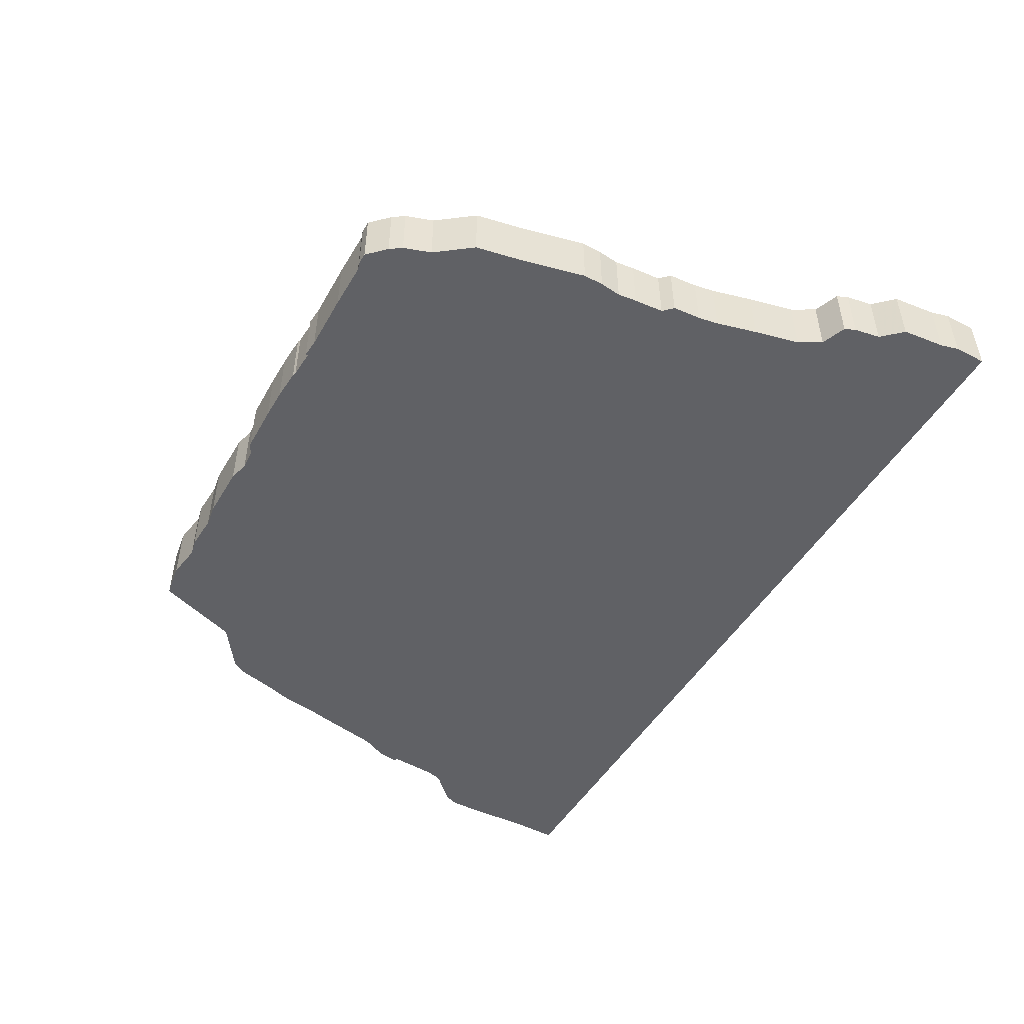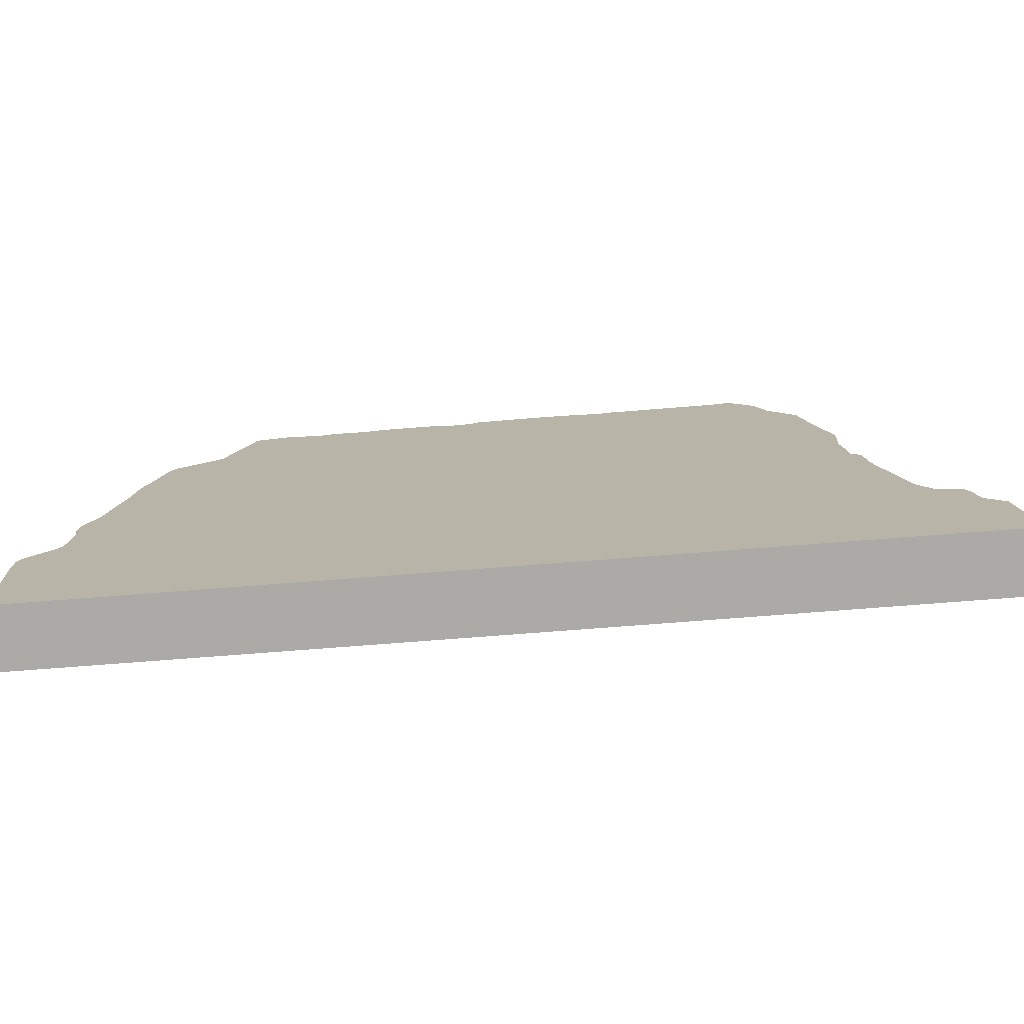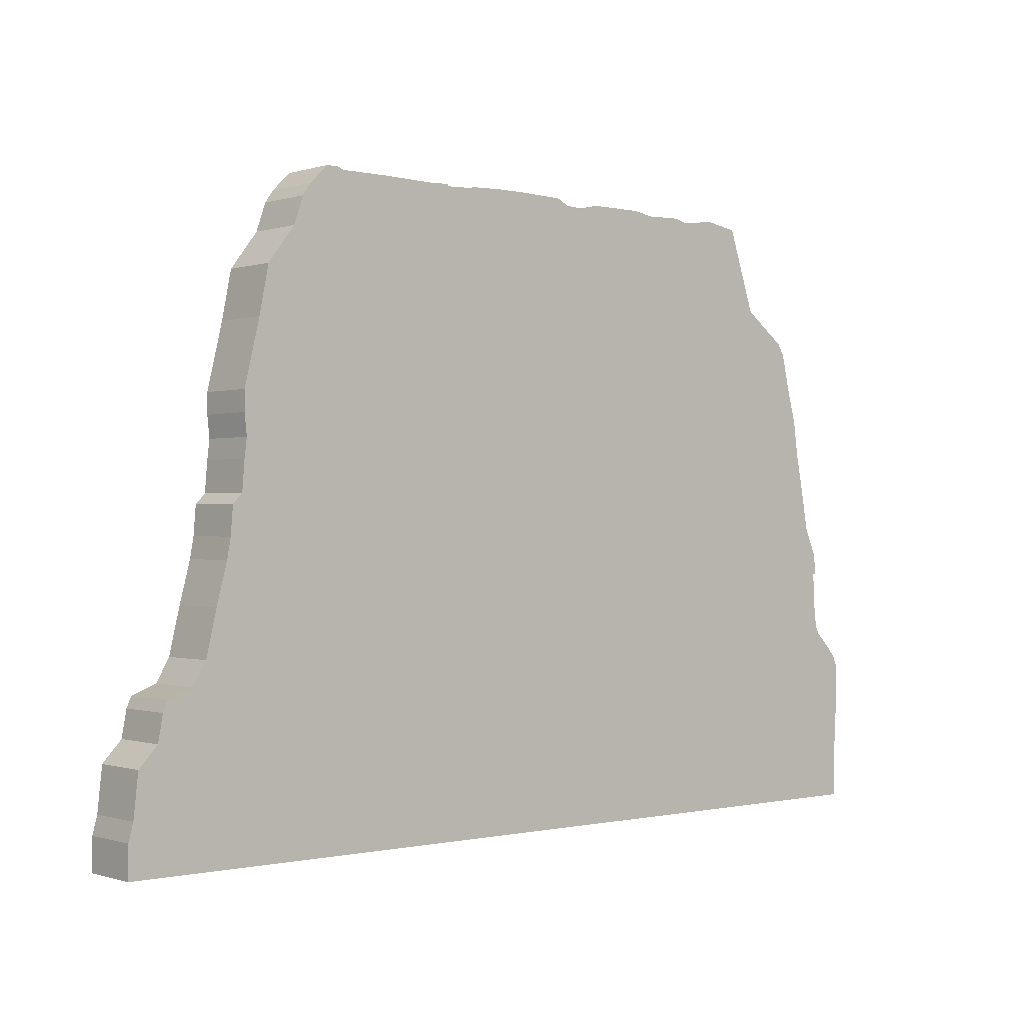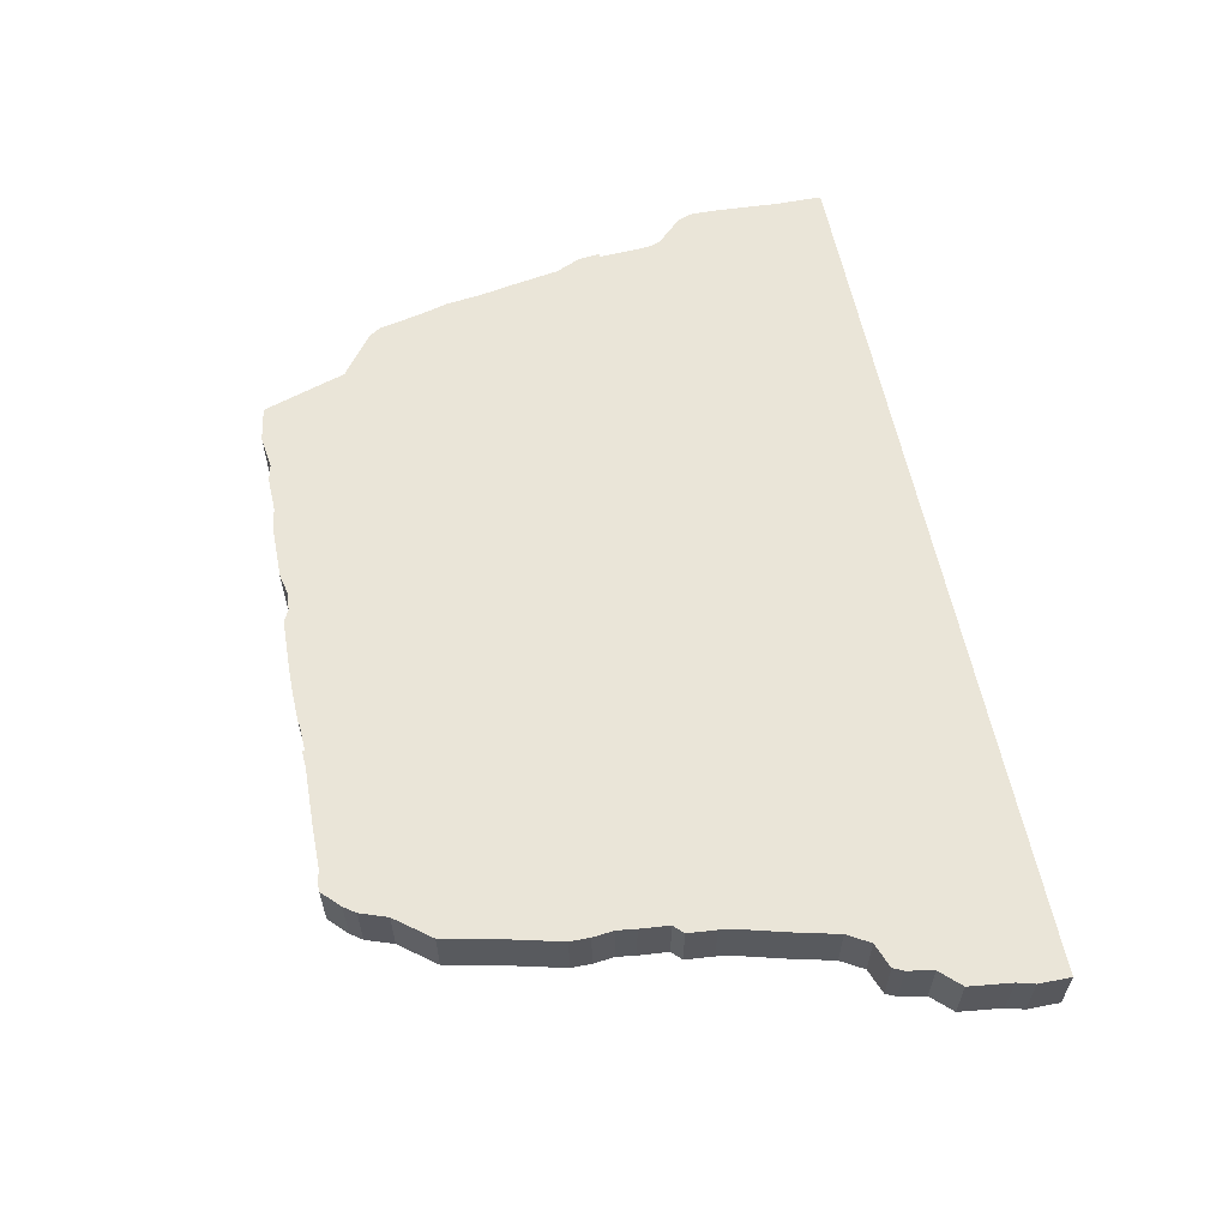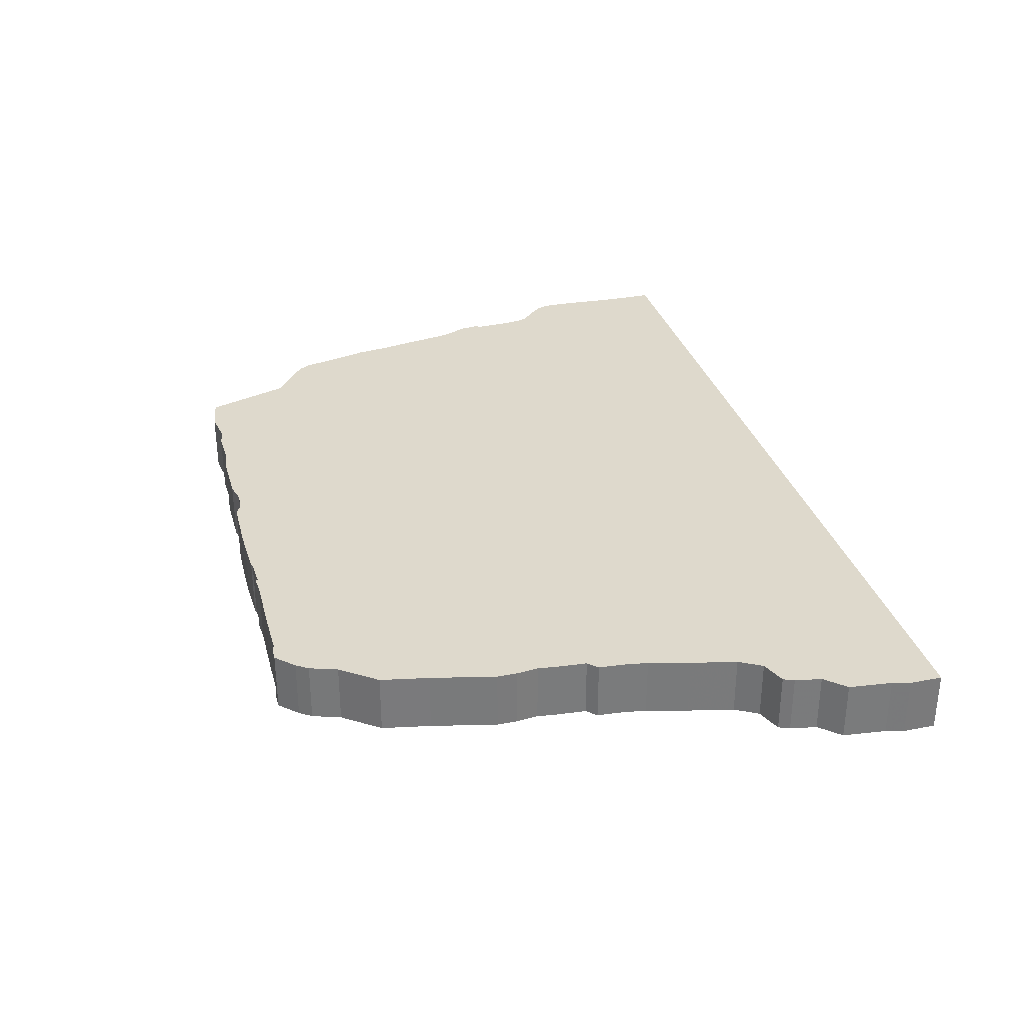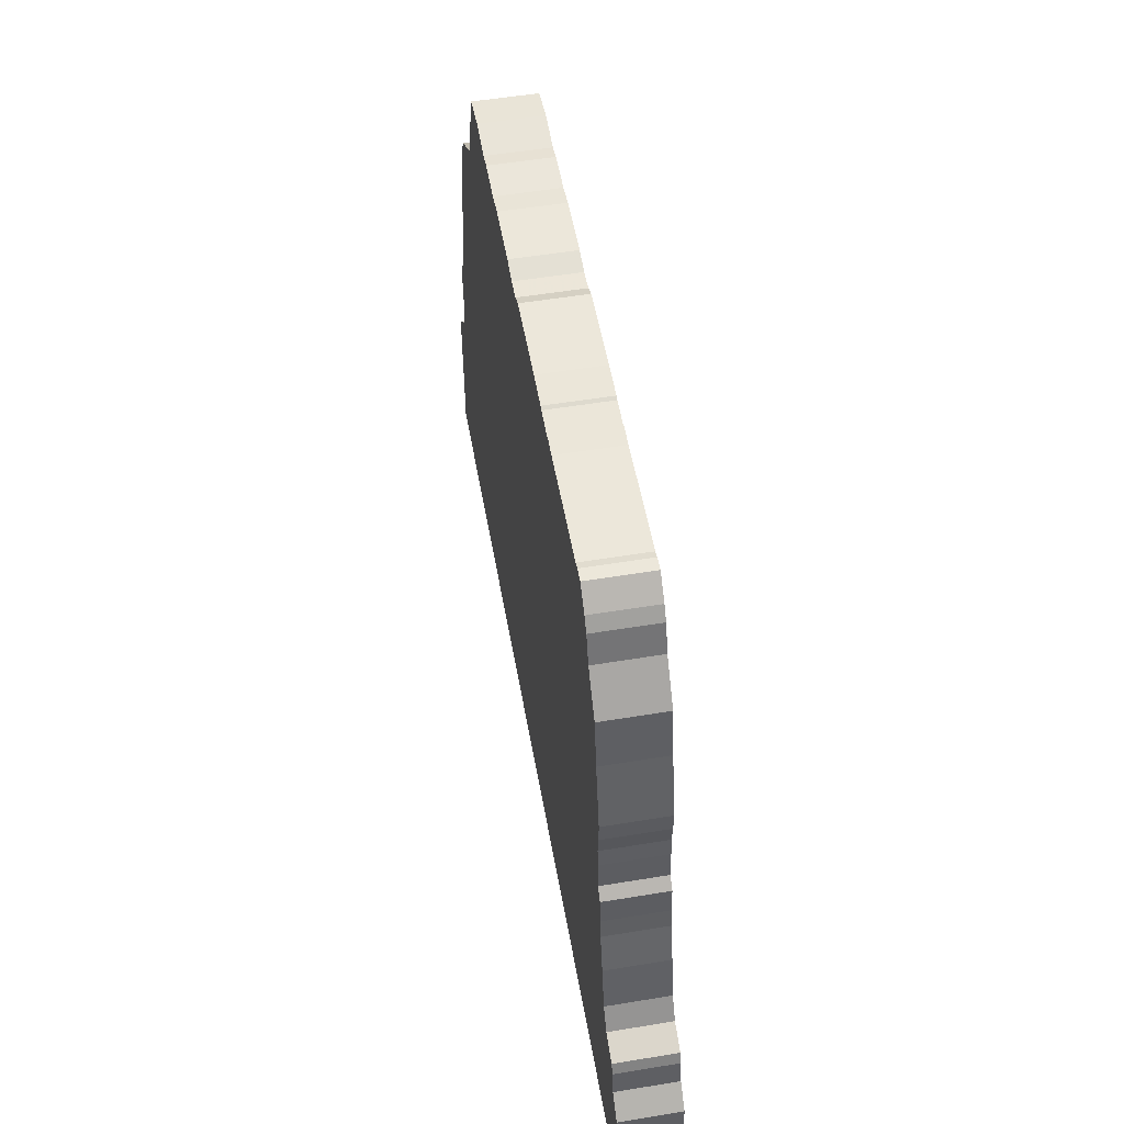
<metadata>
{"format":"obj","ext":"obj","renderer":"f3d","projection":"perspective","resolution":1024,"background":"white","views":[{"elev":-49.0,"azim":-119.8,"up":"+Z"},{"elev":-76.1,"azim":-175.6,"up":"+Y"},{"elev":-0.3,"azim":-40.8,"up":"+Y"},{"elev":58.9,"azim":-101.2,"up":"+Z"},{"elev":32.1,"azim":-105.3,"up":"+Z"},{"elev":53.6,"azim":-100.0,"up":"+Y"}]}
</metadata>
<code>
g sbg_desertmbg001_sn_criff02
v -2.2 5.07 0
v -2.27 4.97 0
v -2.35 4.74 0
v -2.58 4.44 0
v -2.66 4.04 0
v -2.79 3.5 0
v -2.79 3.33 0
v -2.77 3.15 0
v -2.79 2.99 0
v -2.81 2.74 0
v -2.89 2.66 0
v -2.91 2.42 0
v -2.94 2.25 0
v -3.03 1.91 0
v -3.12 1.53 0
v -3.23 1.34 0
v -3.44 1.26 0
v -3.48 1.17 0
v -3.52 0.95 0
v -3.68 0.78 0
v -3.72 0.42 0
v -3.76 0.27 0
v -3.76 0 0
v 3.75 0 0
v 3.75 0.4 0
v 3.78 0.94 0
v 3.78 1.18 0
v 3.74 1.28 0
v 3.65 1.38 0
v 3.53 1.5 0
v 3.5 1.56 0
v 3.48 1.68 0
v 3.46 2.05 0
v 3.49 2.05 0
v 3.47 2.23 0
v 3.37 2.45 0
v 3.29 2.89 0
v 3.24 3.14 0
v 3.2 3.44 0
v 3.13 3.69 0
v 3.05 4.04 0
v 2.99 4.14 0
v 2.62 4.41 0
v 2.38 5.12 0
v 2.09 5.17 0
v 1.8 5.13 0
v 1.67 5.16 0
v 1.37 5.15 0
v 1.19 5.18 0
v 0.73 5.18 0
v 0.56 5.14 0
v 0.4 5.15 0
v 0.3 5.2 0
v -0.1 5.21 0
v -0.35 5.21 0
v -0.61 5.2 0
v -0.64 5.19 0
v -0.87 5.18 0
v -0.87 5.2 0
v -1.02 5.19 0
v -1.5 5.2 0
v -1.89 5.2 0
v -1.95 5.22 0
v -2.05 5.22 0
v -2.2 5.07 0.5
v -2.27 4.97 0.5
v -2.35 4.74 0.5
v -2.58 4.44 0.5
v -2.66 4.04 0.5
v -2.79 3.5 0.5
v -2.79 3.33 0.5
v -2.77 3.15 0.5
v -2.79 2.99 0.5
v -2.81 2.74 0.5
v -2.89 2.66 0.5
v -2.91 2.42 0.5
v -2.94 2.25 0.5
v -3.03 1.91 0.5
v -3.12 1.53 0.5
v -3.23 1.34 0.5
v -3.44 1.26 0.5
v -3.48 1.17 0.5
v -3.52 0.95 0.5
v -3.68 0.78 0.5
v -3.72 0.42 0.5
v -3.76 0.27 0.5
v -3.76 0 0.5
v 3.75 0 0.5
v 3.75 0.4 0.5
v 3.78 0.94 0.5
v 3.78 1.18 0.5
v 3.74 1.28 0.5
v 3.65 1.38 0.5
v 3.53 1.5 0.5
v 3.5 1.56 0.5
v 3.48 1.68 0.5
v 3.46 2.05 0.5
v 3.49 2.05 0.5
v 3.47 2.23 0.5
v 3.37 2.45 0.5
v 3.29 2.89 0.5
v 3.24 3.14 0.5
v 3.2 3.44 0.5
v 3.13 3.69 0.5
v 3.05 4.04 0.5
v 2.99 4.14 0.5
v 2.62 4.41 0.5
v 2.38 5.12 0.5
v 2.09 5.17 0.5
v 1.8 5.13 0.5
v 1.67 5.16 0.5
v 1.37 5.15 0.5
v 1.19 5.18 0.5
v 0.73 5.18 0.5
v 0.56 5.14 0.5
v 0.4 5.15 0.5
v 0.3 5.2 0.5
v -0.1 5.21 0.5
v -0.35 5.21 0.5
v -0.61 5.2 0.5
v -0.64 5.19 0.5
v -0.87 5.18 0.5
v -0.87 5.2 0.5
v -1.02 5.19 0.5
v -1.5 5.2 0.5
v -1.89 5.2 0.5
v -1.95 5.22 0.5
v -2.05 5.22 0.5
g sbg_desertmbg001_sn_criff02_0
f 64 63 1
f 5 60 58
f 60 59 58
f 10 9 55
f 57 56 55
f 10 55 54
f 9 57 55
f 52 10 54
f 54 53 52
f 9 8 57
f 38 37 51
f 51 50 49
f 51 49 48
f 48 47 46
f 51 48 43
f 46 45 43
f 48 46 43
f 45 44 43
f 43 38 51
f 2 1 62
f 43 40 39
f 43 42 41
f 40 43 41
f 37 36 51
f 38 43 39
f 8 58 57
f 5 61 60
f 5 3 61
f 36 35 33
f 35 34 33
f 36 33 32
f 36 52 51
f 36 32 13
f 31 30 25
f 30 29 26
f 29 28 27
f 26 29 27
f 25 30 26
f 32 31 14
f 21 19 23
f 22 21 23
f 21 20 19
f 23 19 16
f 19 18 16
f 18 17 16
f 24 23 16
f 24 16 15
f 25 24 15
f 15 14 31
f 25 15 31
f 12 11 10
f 13 12 10
f 13 32 14
f 10 52 36
f 10 36 13
f 8 5 58
f 7 5 8
f 6 5 7
f 5 4 3
f 3 62 61
f 3 2 62
f 63 62 1
f 64 127 63
f 127 64 128
f 1 128 64
f 128 1 65
f 59 122 58
f 122 59 123
f 60 123 59
f 123 60 124
f 10 73 9
f 73 10 74
f 56 119 55
f 119 56 120
f 57 120 56
f 120 57 121
f 55 118 54
f 118 55 119
f 53 116 52
f 116 53 117
f 54 117 53
f 117 54 118
f 9 72 8
f 72 9 73
f 38 101 37
f 101 38 102
f 50 113 49
f 113 50 114
f 51 114 50
f 114 51 115
f 49 112 48
f 112 49 113
f 47 110 46
f 110 47 111
f 48 111 47
f 111 48 112
f 46 109 45
f 109 46 110
f 44 107 43
f 107 44 108
f 45 108 44
f 108 45 109
f 2 65 1
f 65 2 66
f 40 103 39
f 103 40 104
f 42 105 41
f 105 42 106
f 43 106 42
f 106 43 107
f 41 104 40
f 104 41 105
f 37 100 36
f 100 37 101
f 39 102 38
f 102 39 103
f 58 121 57
f 121 58 122
f 61 124 60
f 124 61 125
f 36 99 35
f 99 36 100
f 34 97 33
f 97 34 98
f 35 98 34
f 98 35 99
f 33 96 32
f 96 33 97
f 52 115 51
f 115 52 116
f 31 94 30
f 94 31 95
f 30 93 29
f 93 30 94
f 28 91 27
f 91 28 92
f 29 92 28
f 92 29 93
f 27 90 26
f 90 27 91
f 26 89 25
f 89 26 90
f 32 95 31
f 95 32 96
f 22 85 21
f 85 22 86
f 23 86 22
f 86 23 87
f 20 83 19
f 83 20 84
f 21 84 20
f 84 21 85
f 19 82 18
f 82 19 83
f 17 80 16
f 80 17 81
f 18 81 17
f 81 18 82
f 24 87 23
f 87 24 88
f 16 79 15
f 79 16 80
f 25 88 24
f 88 25 89
f 15 78 14
f 78 15 79
f 11 74 10
f 74 11 75
f 12 75 11
f 75 12 76
f 13 76 12
f 76 13 77
f 14 77 13
f 77 14 78
f 8 71 7
f 71 8 72
f 6 69 5
f 69 6 70
f 7 70 6
f 70 7 71
f 4 67 3
f 67 4 68
f 5 68 4
f 68 5 69
f 62 125 61
f 125 62 126
f 3 66 2
f 66 3 67
f 63 126 62
f 126 63 127
f 65 127 128
f 122 124 69
f 122 123 124
f 119 73 74
f 119 120 121
f 118 119 74
f 119 121 73
f 118 74 116
f 116 117 118
f 121 72 73
f 115 101 102
f 113 114 115
f 112 113 115
f 110 111 112
f 107 112 115
f 107 109 110
f 107 110 112
f 107 108 109
f 115 102 107
f 126 65 66
f 103 104 107
f 105 106 107
f 105 107 104
f 115 100 101
f 103 107 102
f 121 122 72
f 124 125 69
f 125 67 69
f 97 99 100
f 97 98 99
f 96 97 100
f 115 116 100
f 77 96 100
f 89 94 95
f 90 93 94
f 91 92 93
f 91 93 90
f 90 94 89
f 78 95 96
f 87 83 85
f 87 85 86
f 83 84 85
f 80 83 87
f 80 82 83
f 80 81 82
f 80 87 88
f 79 80 88
f 79 88 89
f 95 78 79
f 95 79 89
f 74 75 76
f 74 76 77
f 78 96 77
f 100 116 74
f 77 100 74
f 122 69 72
f 72 69 71
f 71 69 70
f 67 68 69
f 125 126 67
f 126 66 67
f 65 126 127

</code>
